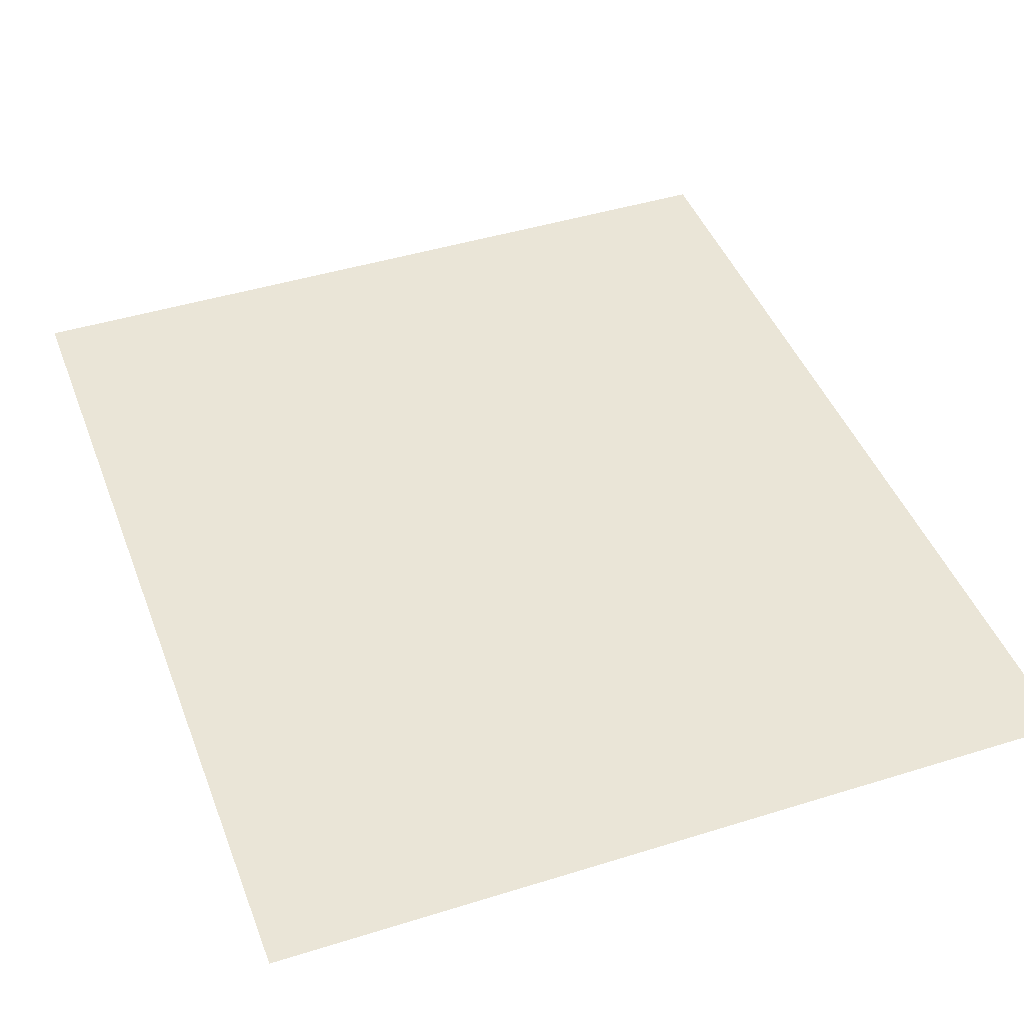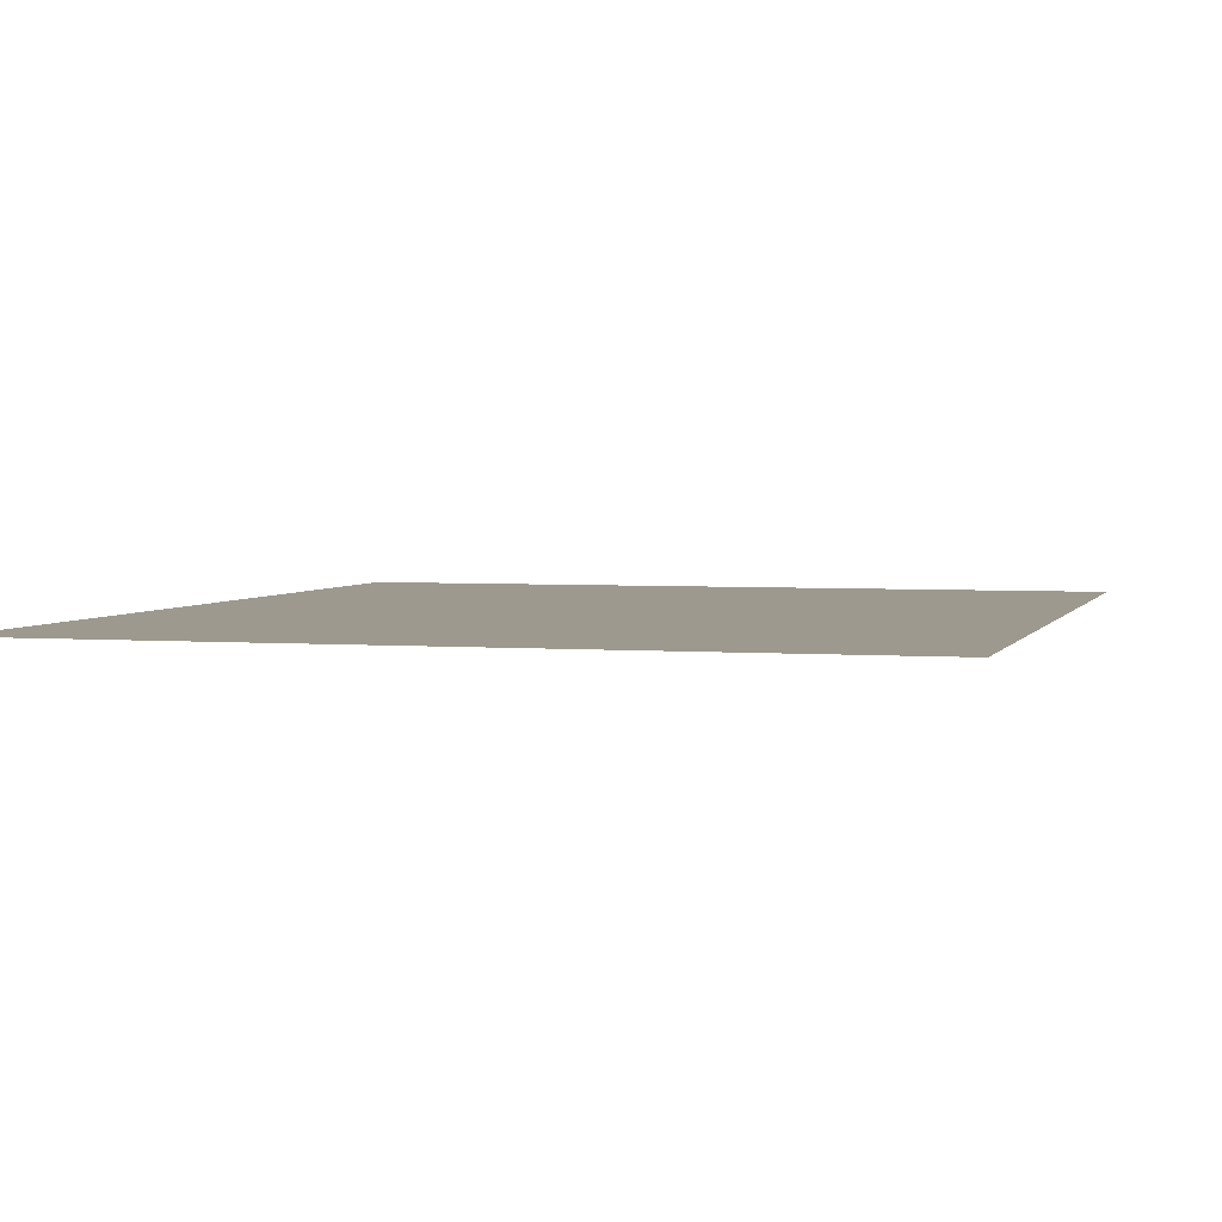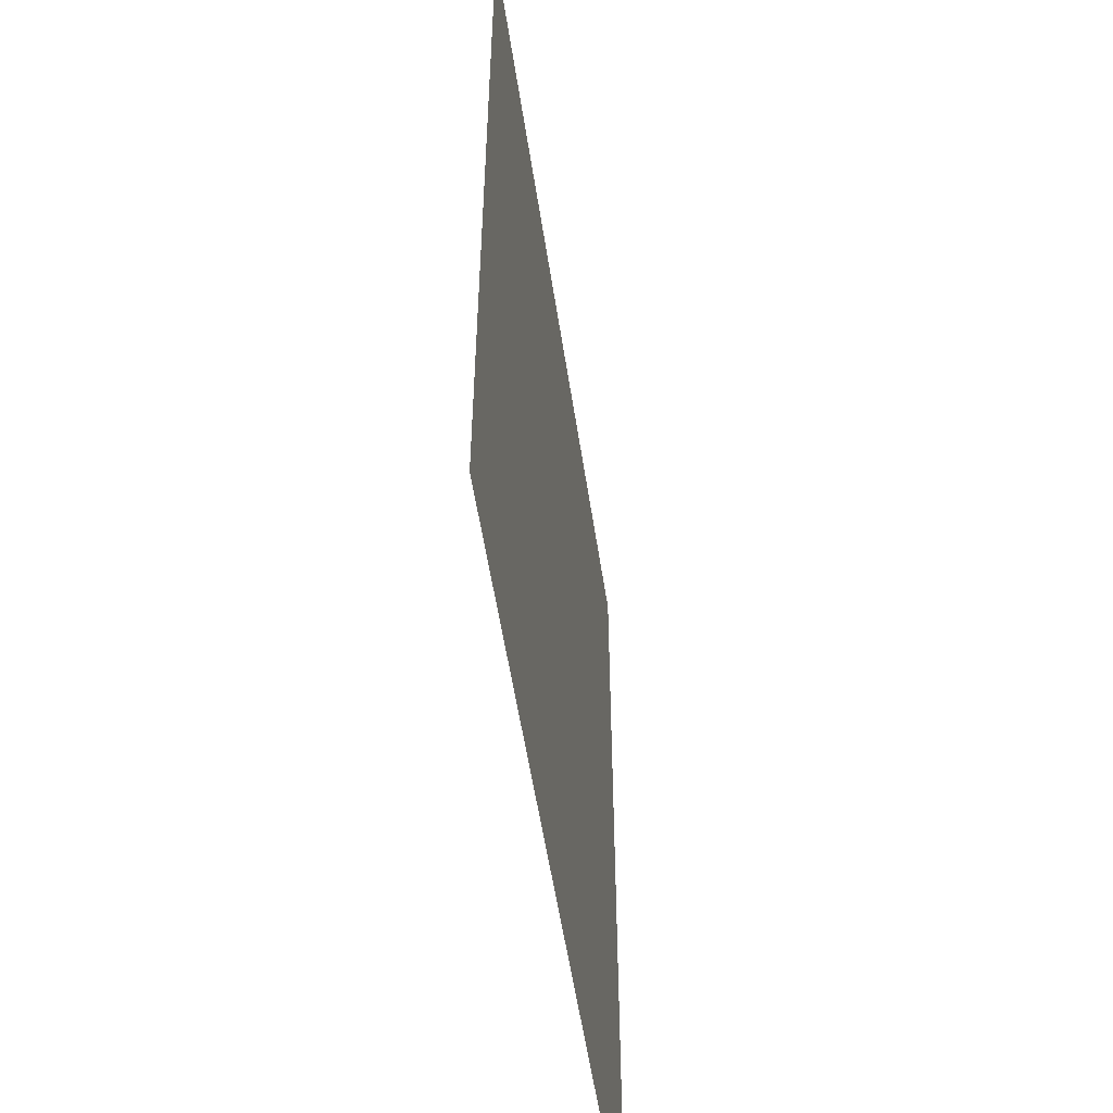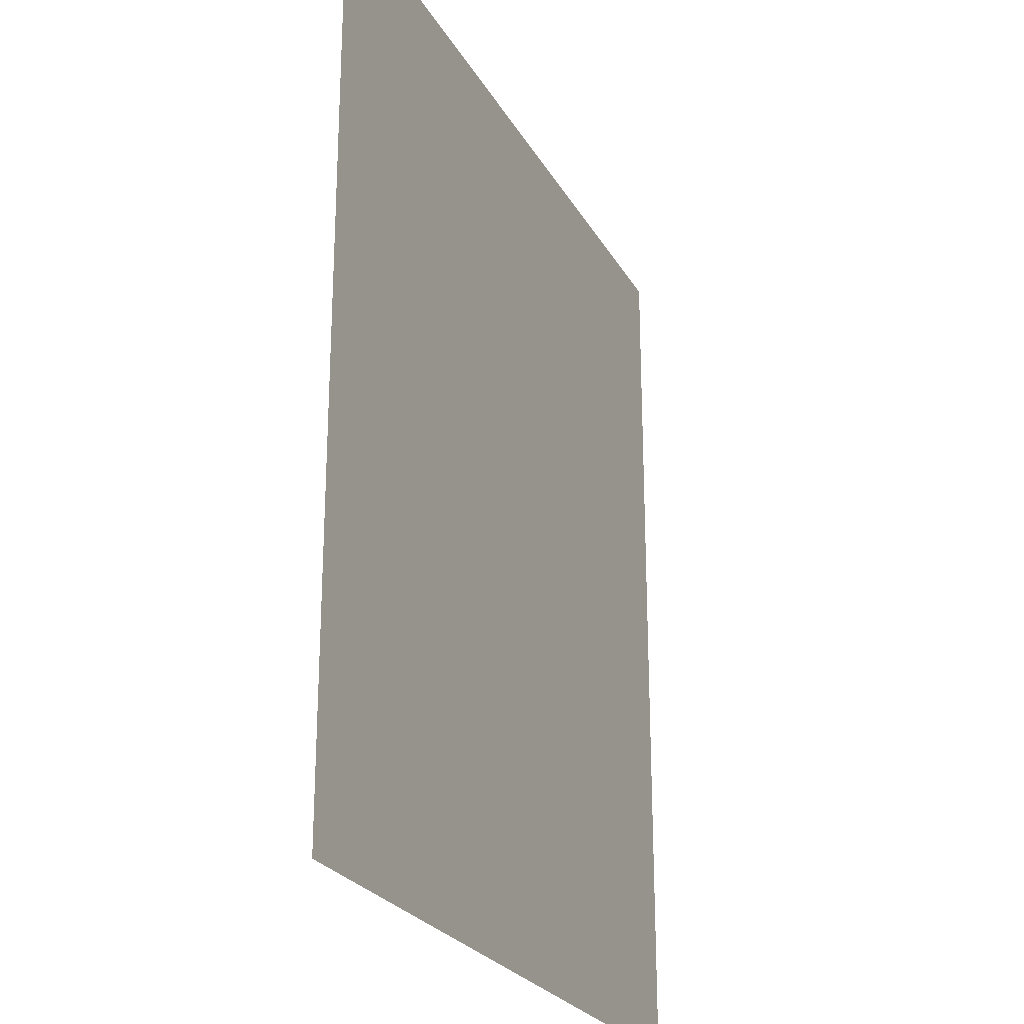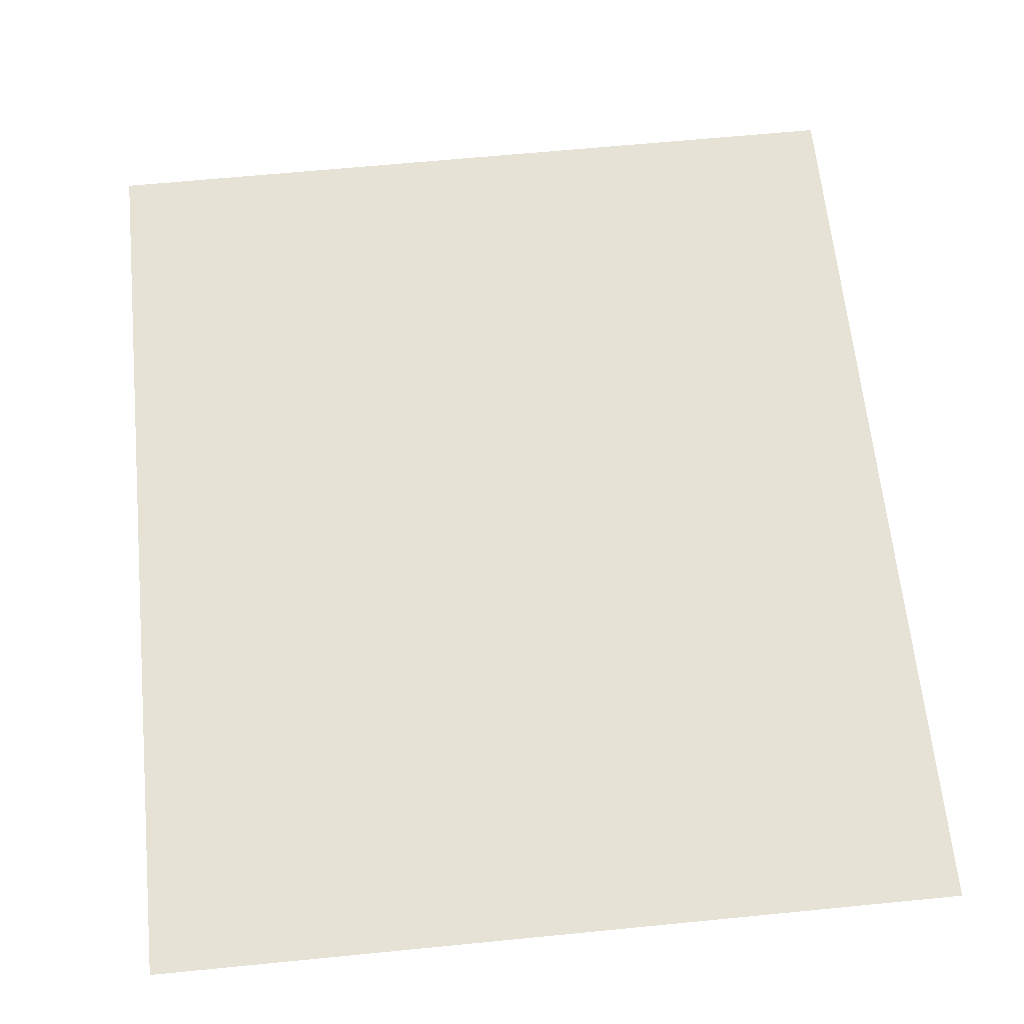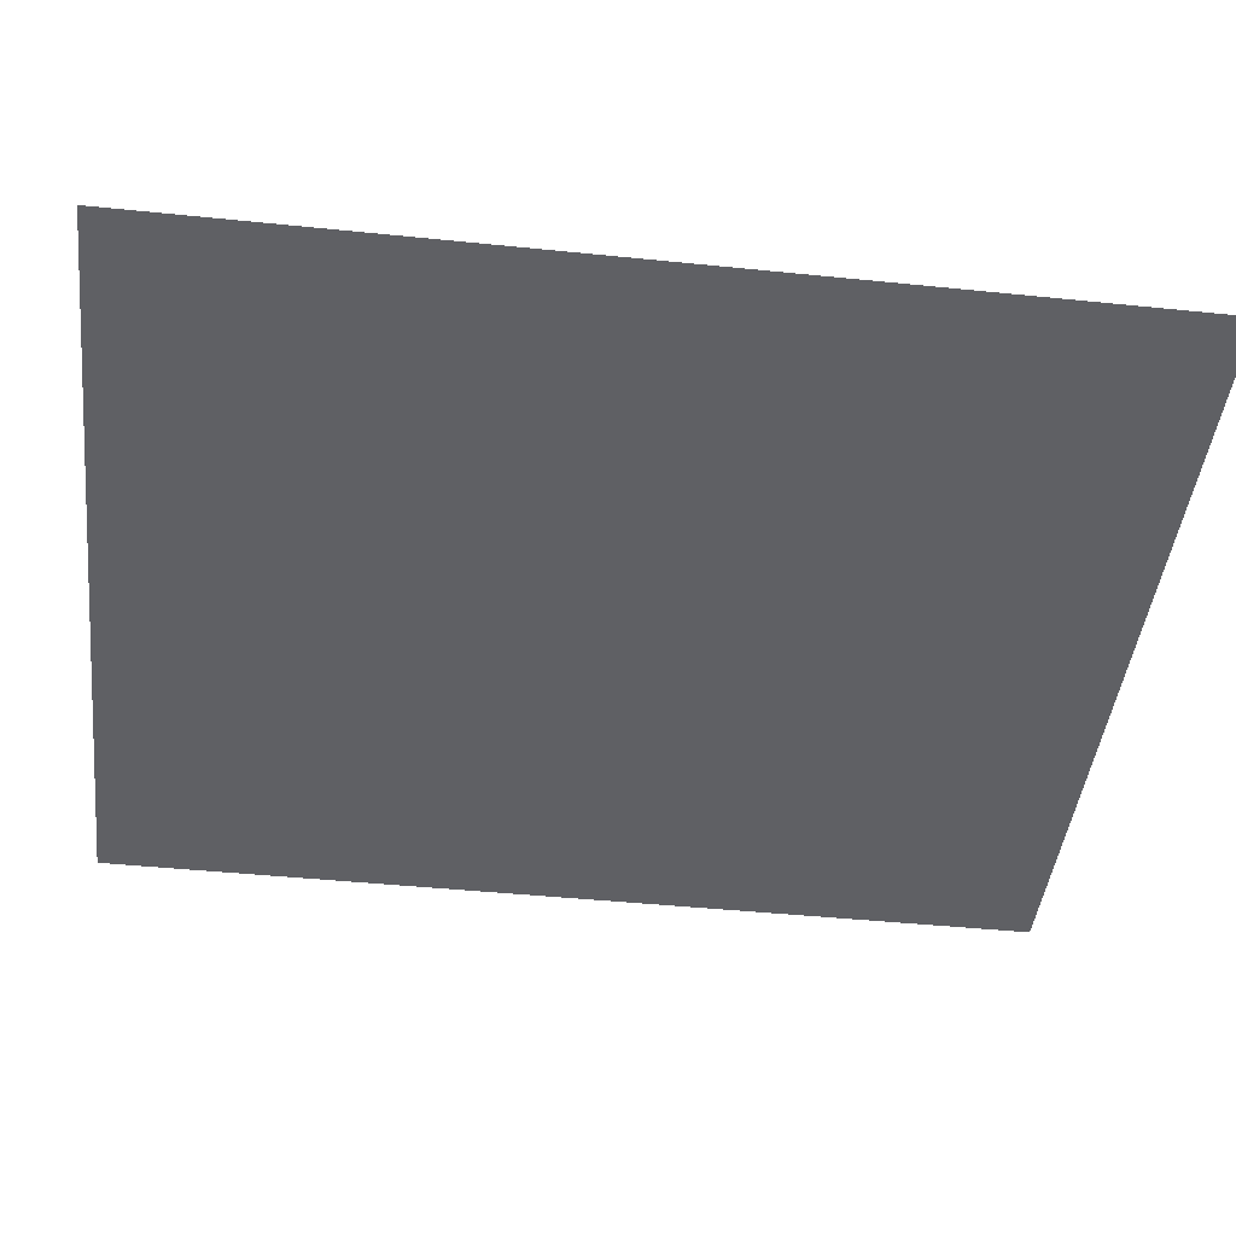
<metadata>
{"format":"obj","ext":"obj","renderer":"f3d","projection":"perspective","resolution":1024,"background":"white","views":[{"elev":44.1,"azim":-20.1,"up":"+Z"},{"elev":3.3,"azim":15.6,"up":"+Z"},{"elev":-55.2,"azim":-81.4,"up":"+Y"},{"elev":-24.6,"azim":-67.0,"up":"+Y"},{"elev":63.1,"azim":-5.7,"up":"+Z"},{"elev":-44.6,"azim":83.2,"up":"+Z"}]}
</metadata>
<code>
v -8.571 3 0
v -8.571 0.5 0
v -6.429 3 0
v -6.429 0.5 0
f 2 4 3 1

</code>
